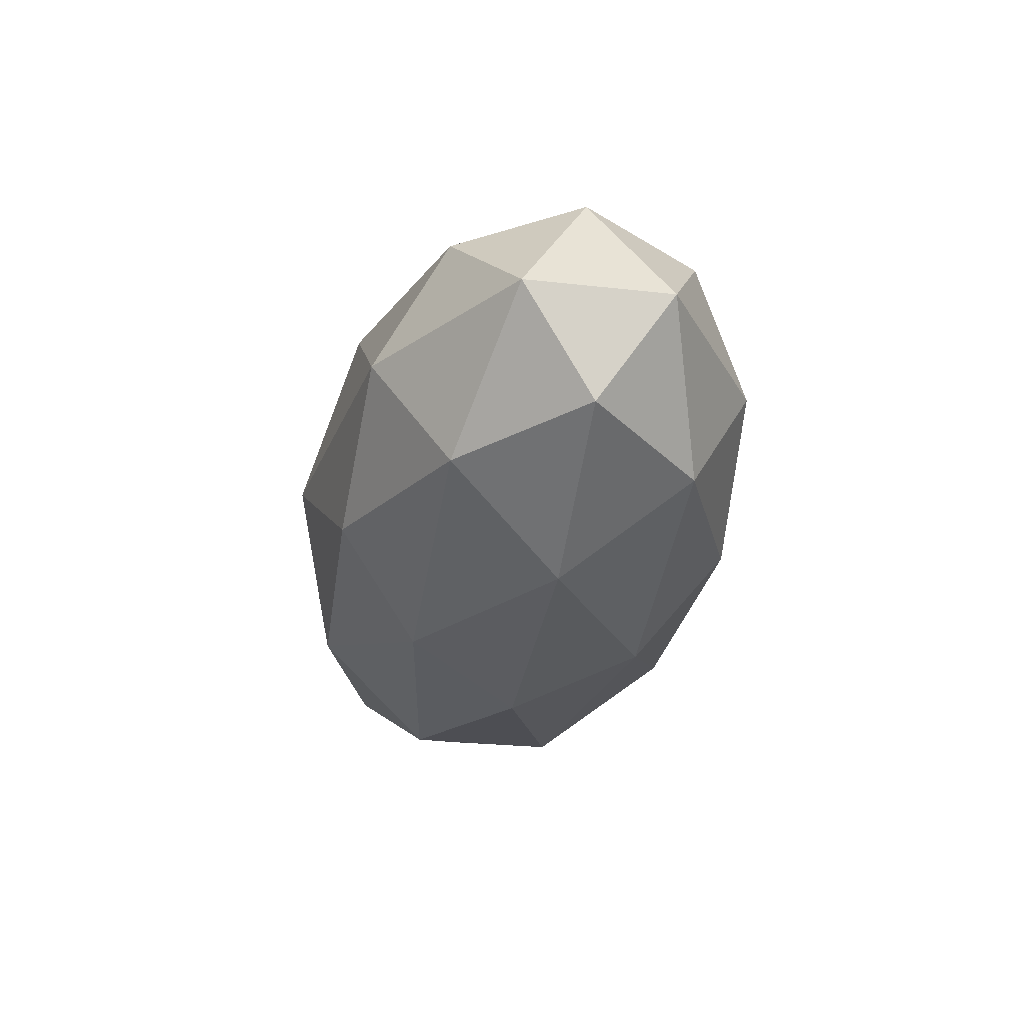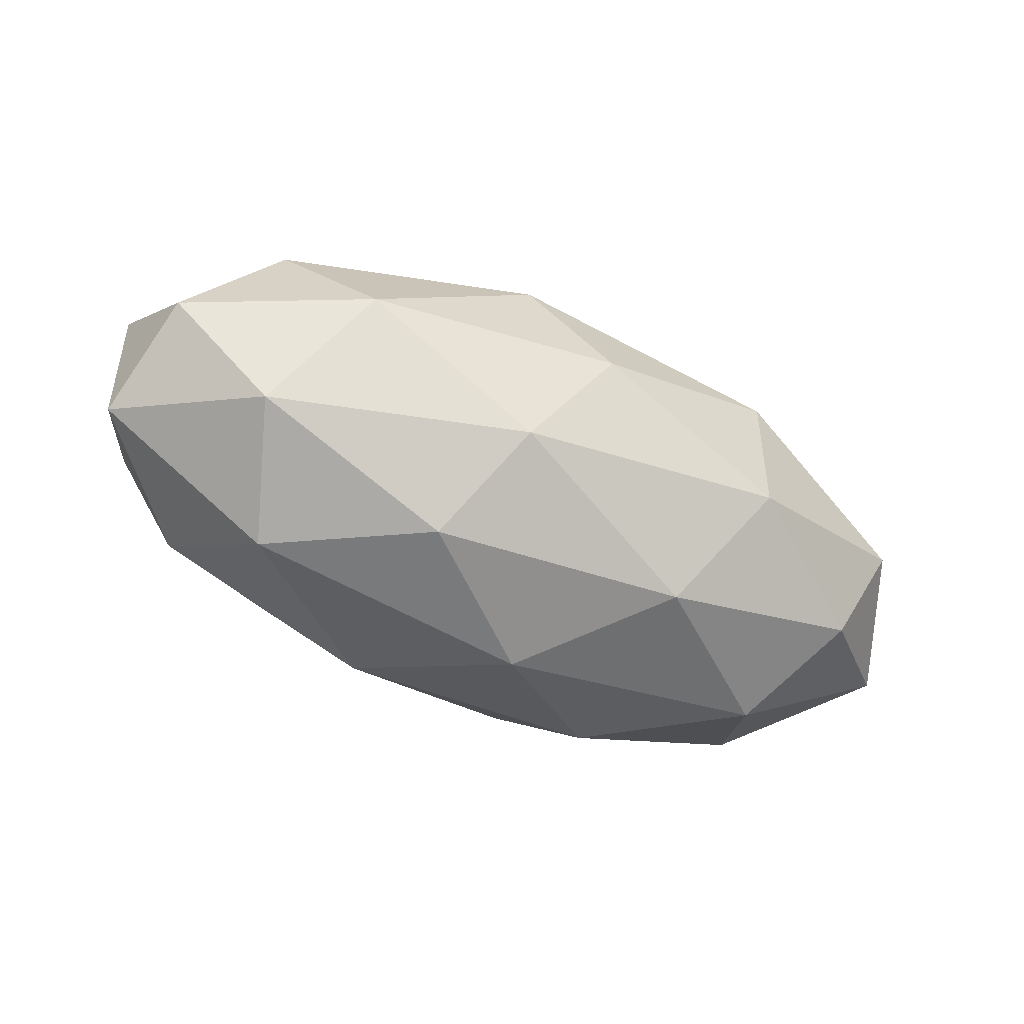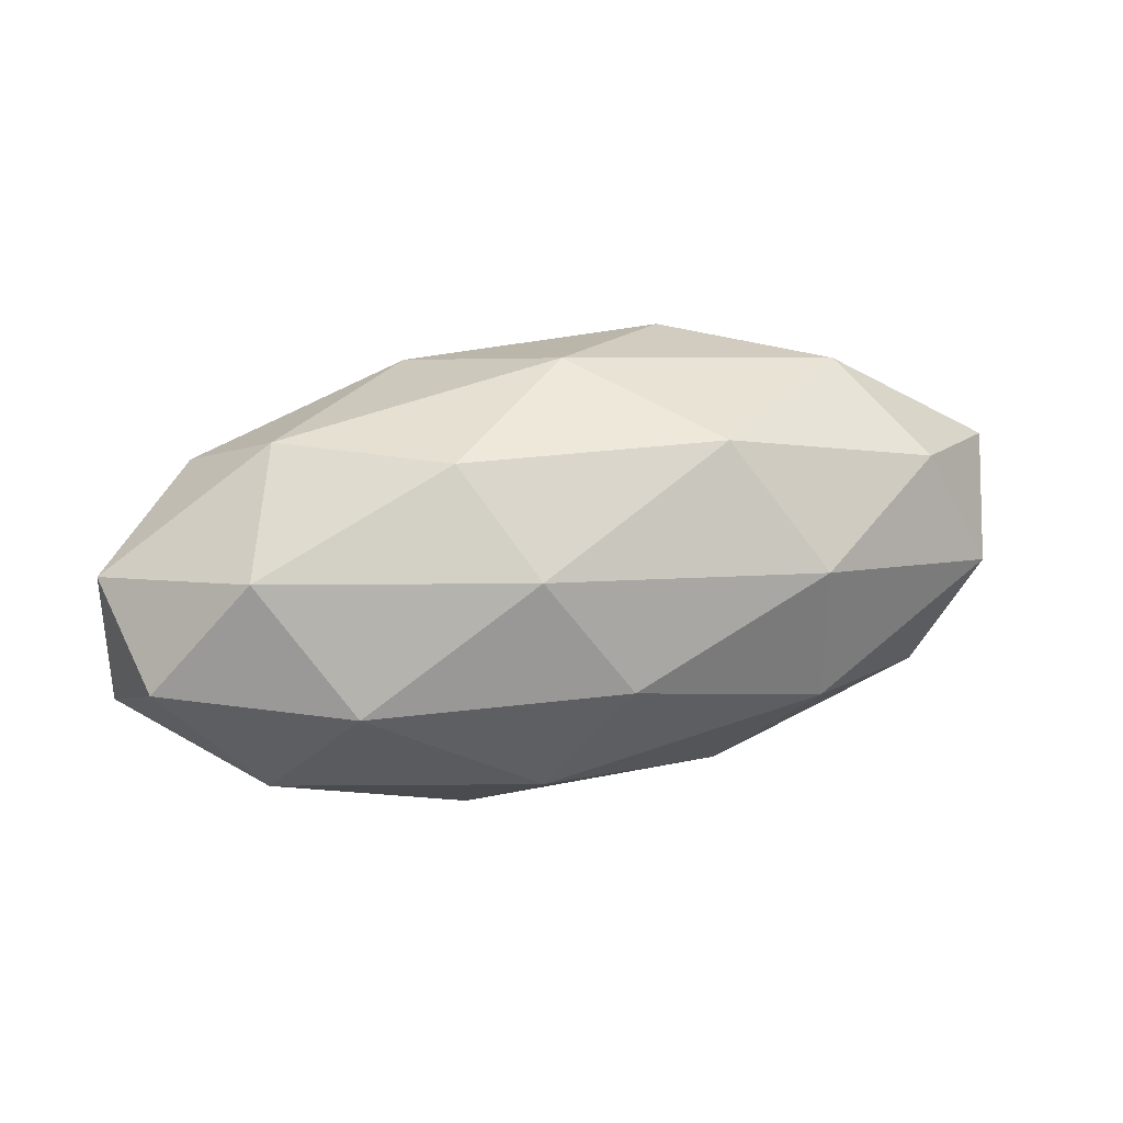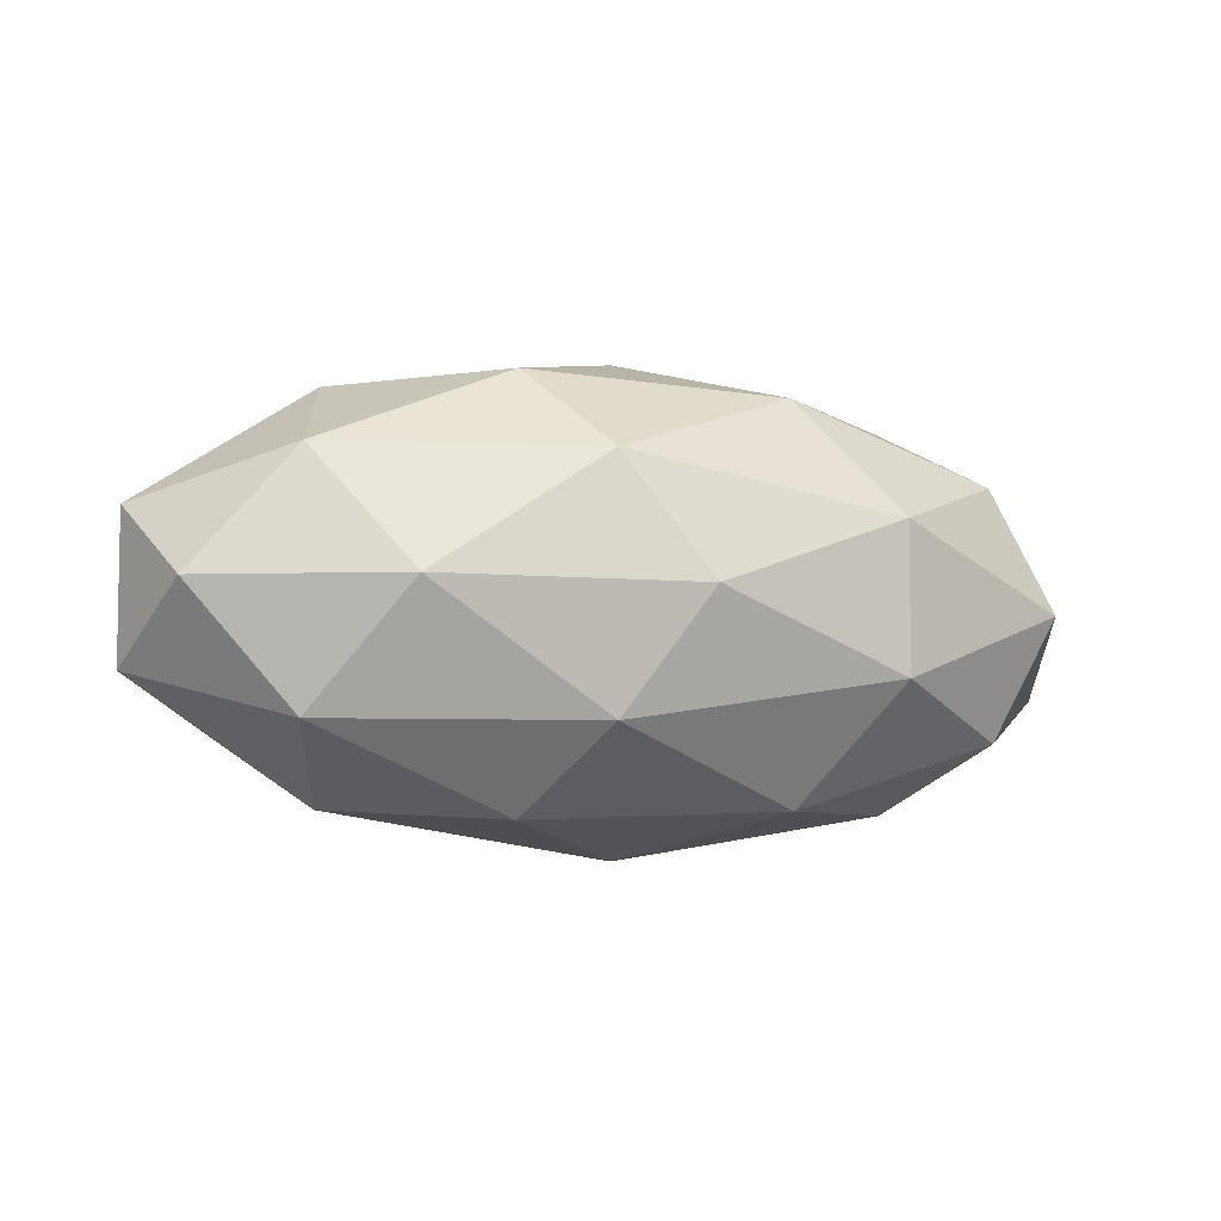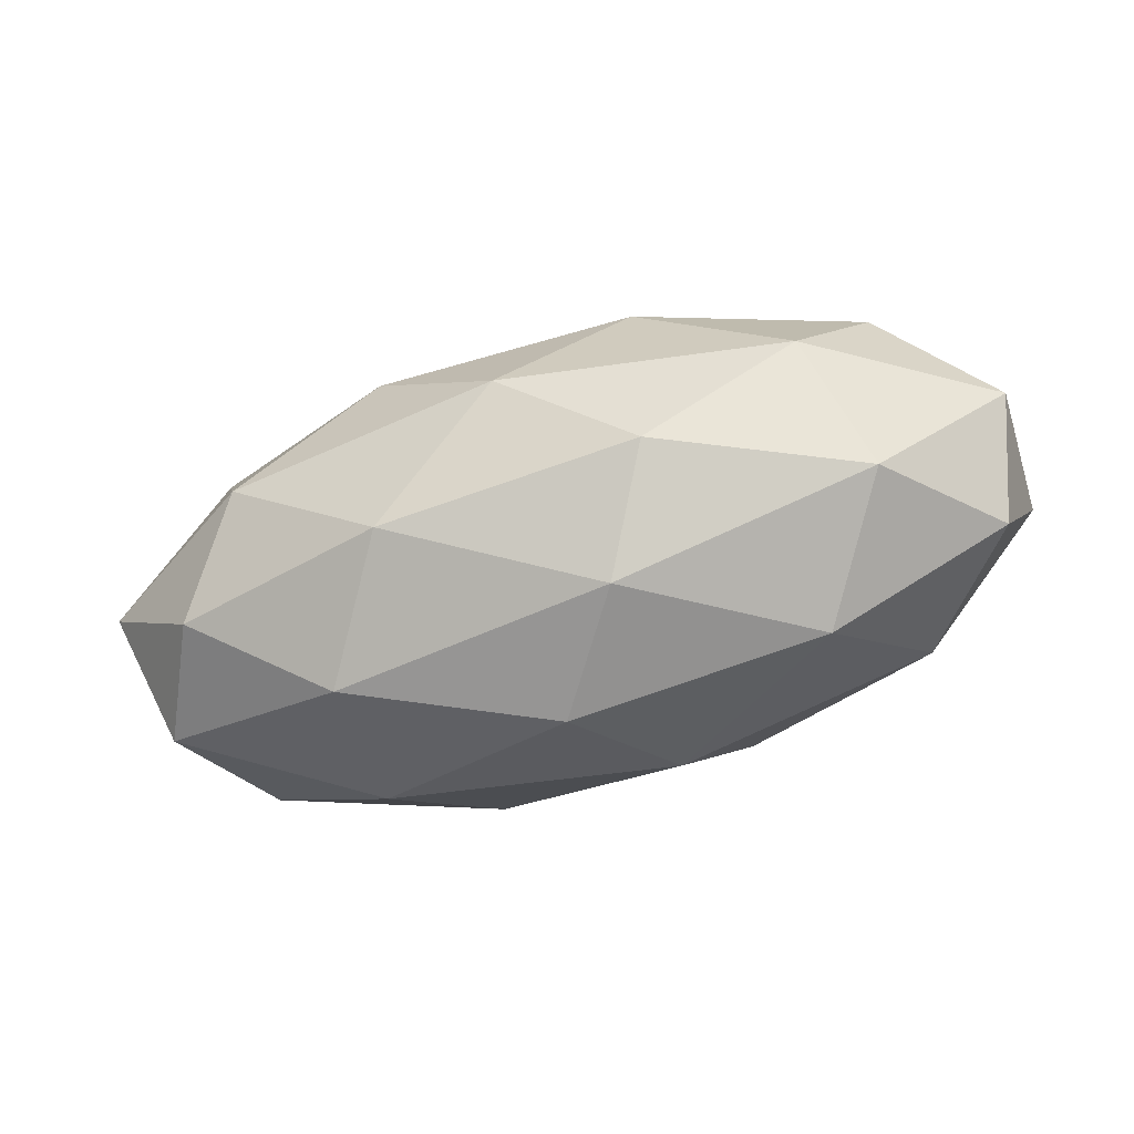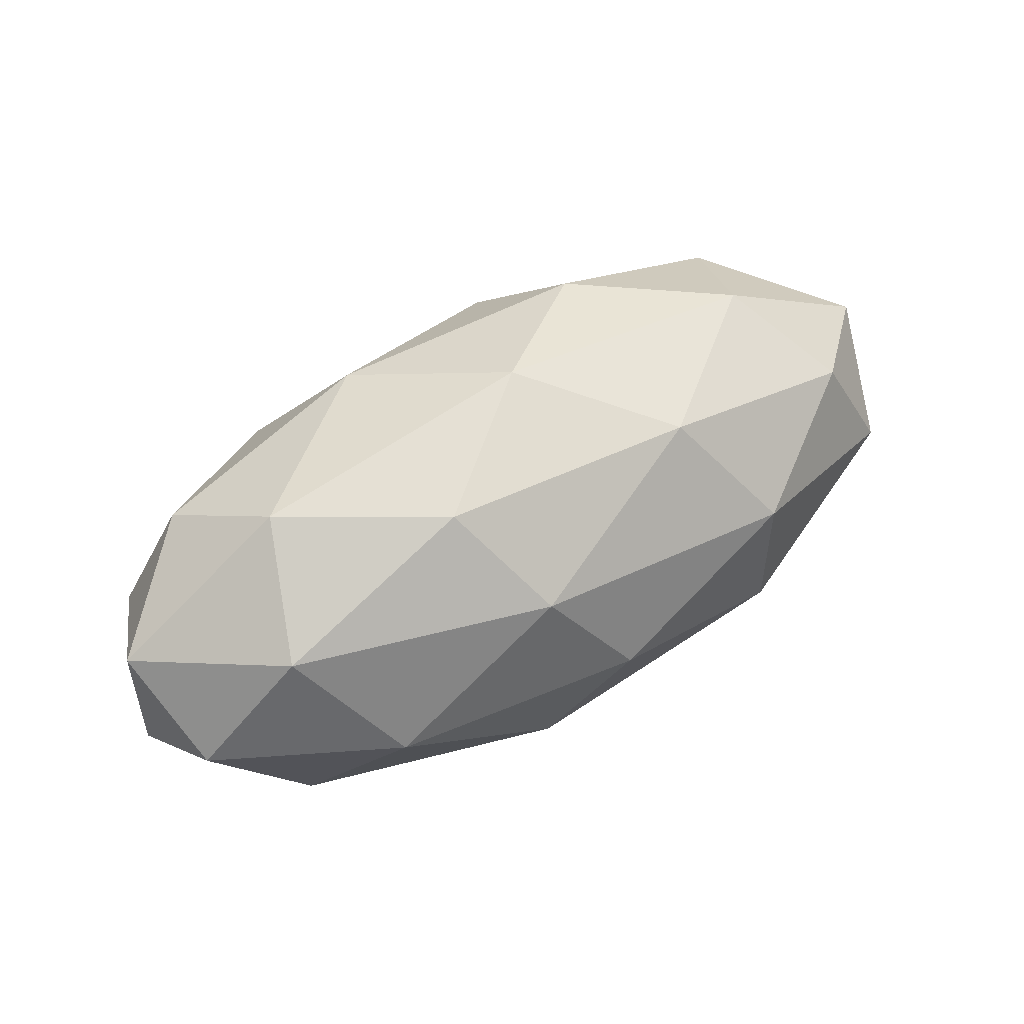
<metadata>
{"format":"obj","ext":"obj","renderer":"f3d","projection":"perspective","resolution":1024,"background":"white","views":[{"elev":-26.9,"azim":-100.0,"up":"+Y"},{"elev":-47.9,"azim":153.4,"up":"+Z"},{"elev":33.4,"azim":162.8,"up":"+Z"},{"elev":-6.4,"azim":-23.4,"up":"+Z"},{"elev":-52.3,"azim":-162.3,"up":"+Y"},{"elev":52.3,"azim":147.7,"up":"+Z"}]}
</metadata>
<code>
o Icosphere
v 0 -0.5105 0
v 0.7647 -0.2283 0.2684
v -0.2921 -0.2283 0.4342
v -0.9452 -0.2283 0
v -0.2921 -0.2283 -0.4342
v 0.7647 -0.2283 -0.2684
v 0.2921 0.2283 0.4342
v -0.7647 0.2283 0.2684
v -0.7647 0.2283 -0.2684
v 0.2921 0.2283 -0.4342
v 0.9452 0.2283 0
v 0 0.5105 0
v 0.4495 -0.4342 0.1577
v 0.2778 -0.2684 0.413
v -0.1717 -0.4342 0.2552
v 0.4495 -0.4342 -0.1577
v 0.8989 -0.2684 0
v -0.7272 -0.2684 0.2552
v -0.5556 -0.4342 0
v -0.7272 -0.2684 -0.2552
v -0.1717 -0.4342 -0.2552
v 0.2778 -0.2684 -0.413
v 1.005 0 -0.1577
v 1.005 0 0.1577
v 0.6211 0 0.413
v 0 0 0.5105
v -0.6211 0 0.413
v -1.005 0 0.1577
v -1.005 0 -0.1577
v -0.6211 0 -0.413
v 0 0 -0.5105
v 0.6211 0 -0.413
v 0.7272 0.2684 0.2552
v -0.2778 0.2684 0.413
v -0.8989 0.2684 0
v -0.2778 0.2684 -0.413
v 0.7272 0.2684 -0.2552
v 0.5556 0.4342 0
v 0.1717 0.4342 0.2552
v -0.4495 0.4342 0.1577
v -0.4495 0.4342 -0.1577
v 0.1717 0.4342 -0.2552
f 1 13 15
f 2 13 17
f 1 15 19
f 1 19 21
f 1 21 16
f 2 17 24
f 3 14 26
f 4 18 28
f 5 20 30
f 6 22 32
f 2 24 25
f 3 26 27
f 4 28 29
f 5 30 31
f 6 32 23
f 7 33 39
f 8 34 40
f 9 35 41
f 10 36 42
f 11 37 38
f 15 14 3
f 15 13 14
f 13 2 14
f 17 16 6
f 17 13 16
f 13 1 16
f 19 18 4
f 19 15 18
f 15 3 18
f 21 20 5
f 21 19 20
f 19 4 20
f 16 22 6
f 16 21 22
f 21 5 22
f 24 23 11
f 24 17 23
f 17 6 23
f 26 25 7
f 26 14 25
f 14 2 25
f 28 27 8
f 28 18 27
f 18 3 27
f 30 29 9
f 30 20 29
f 20 4 29
f 32 31 10
f 32 22 31
f 22 5 31
f 25 33 7
f 25 24 33
f 24 11 33
f 27 34 8
f 27 26 34
f 26 7 34
f 29 35 9
f 29 28 35
f 28 8 35
f 31 36 10
f 31 30 36
f 30 9 36
f 23 37 11
f 23 32 37
f 32 10 37
f 39 38 12
f 39 33 38
f 33 11 38
f 40 39 12
f 40 34 39
f 34 7 39
f 41 40 12
f 41 35 40
f 35 8 40
f 42 41 12
f 42 36 41
f 36 9 41
f 38 42 12
f 38 37 42
f 37 10 42

</code>
